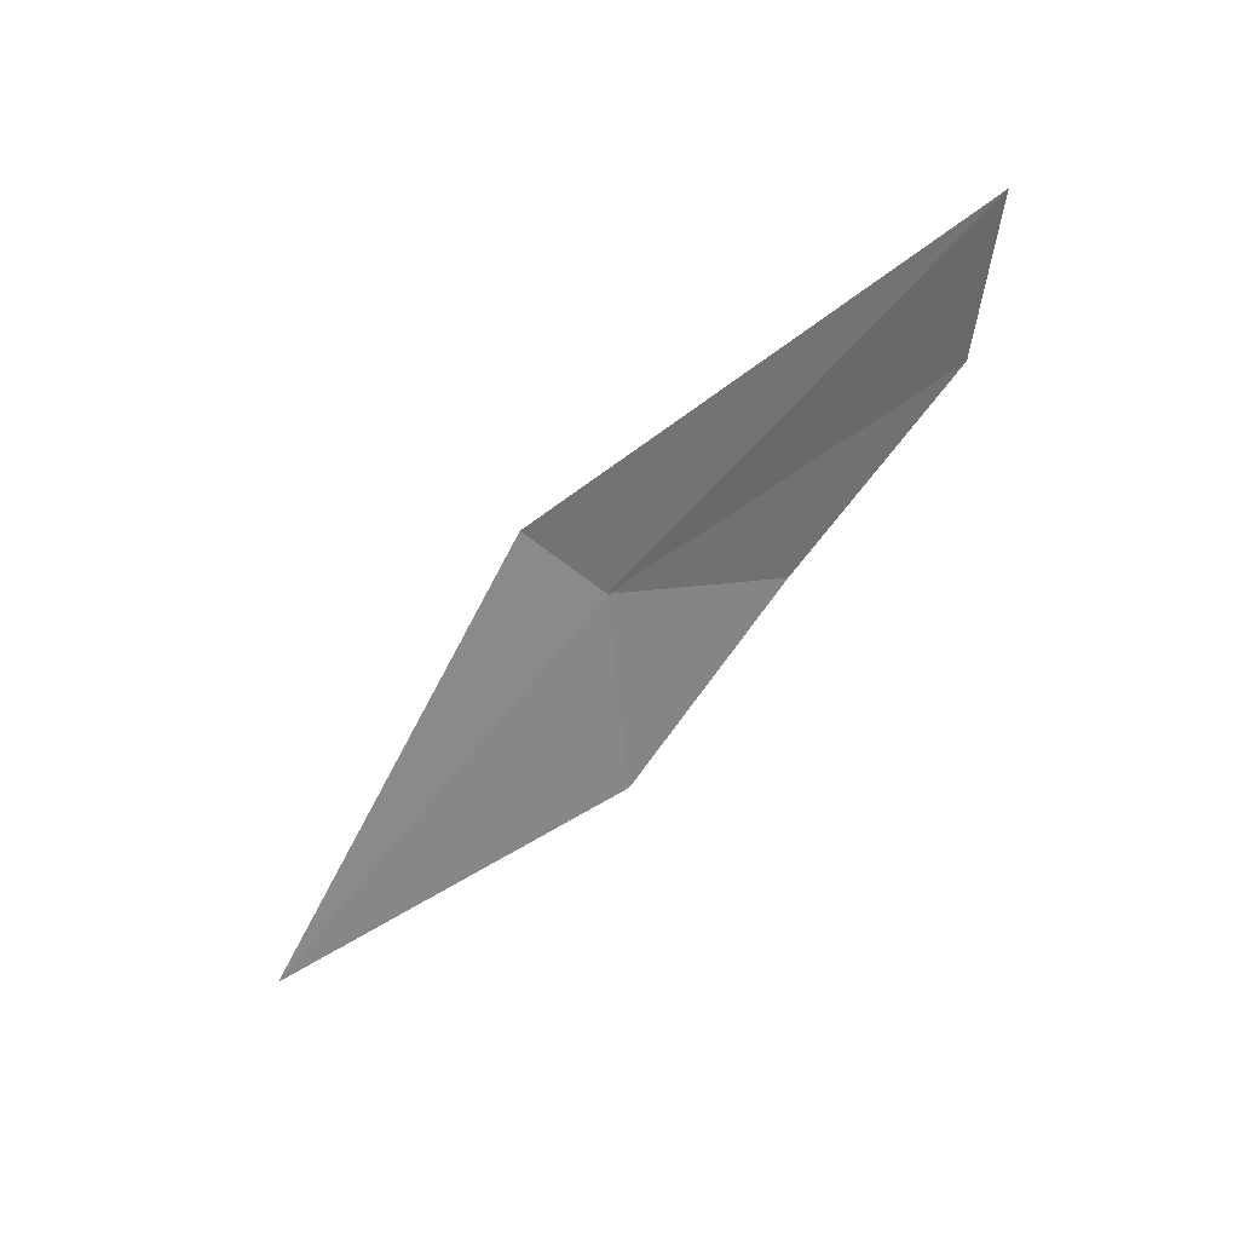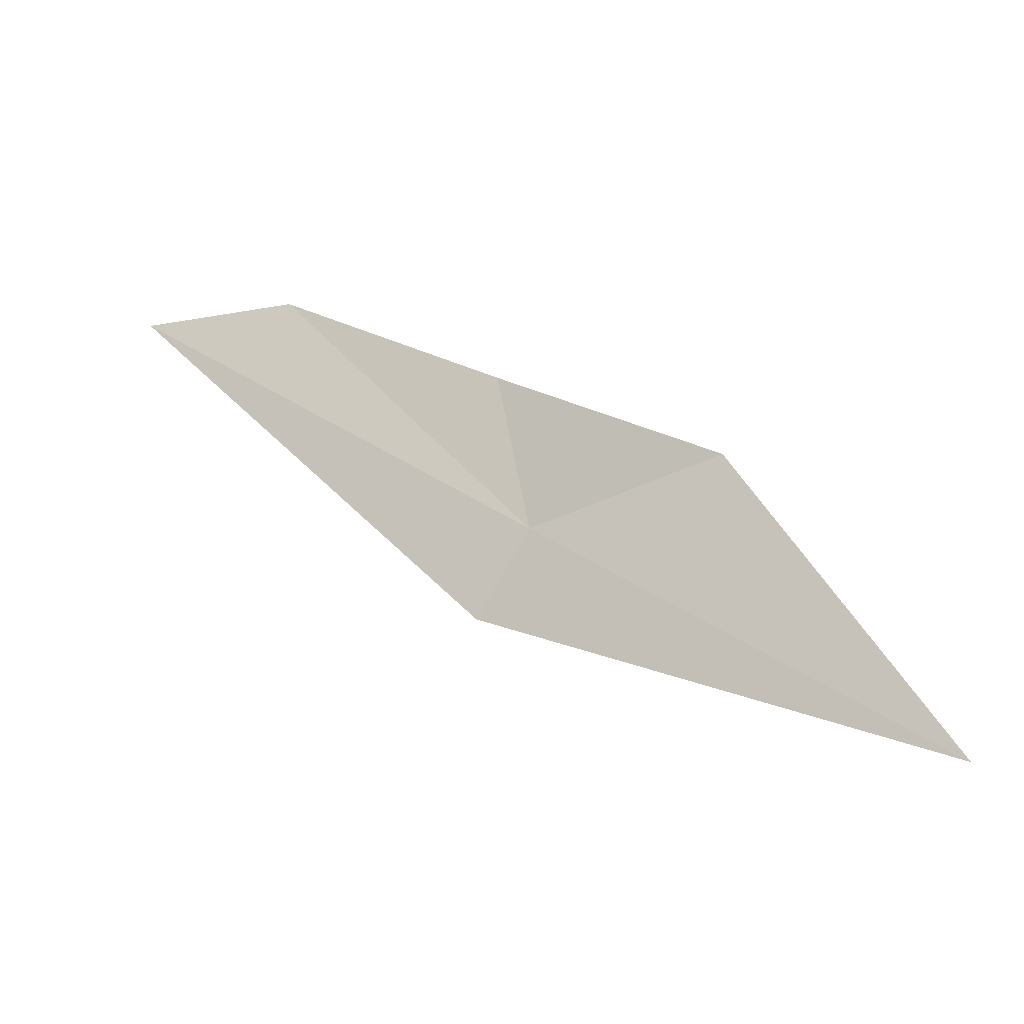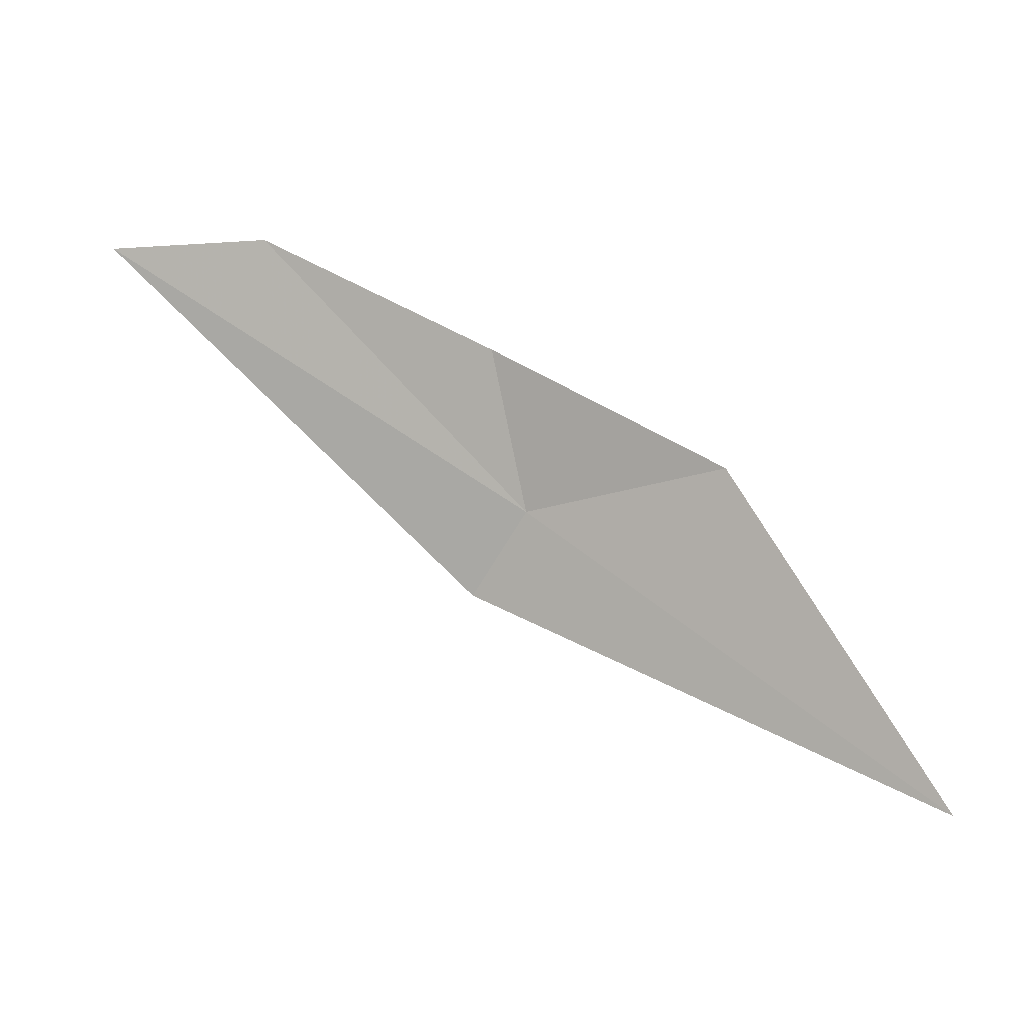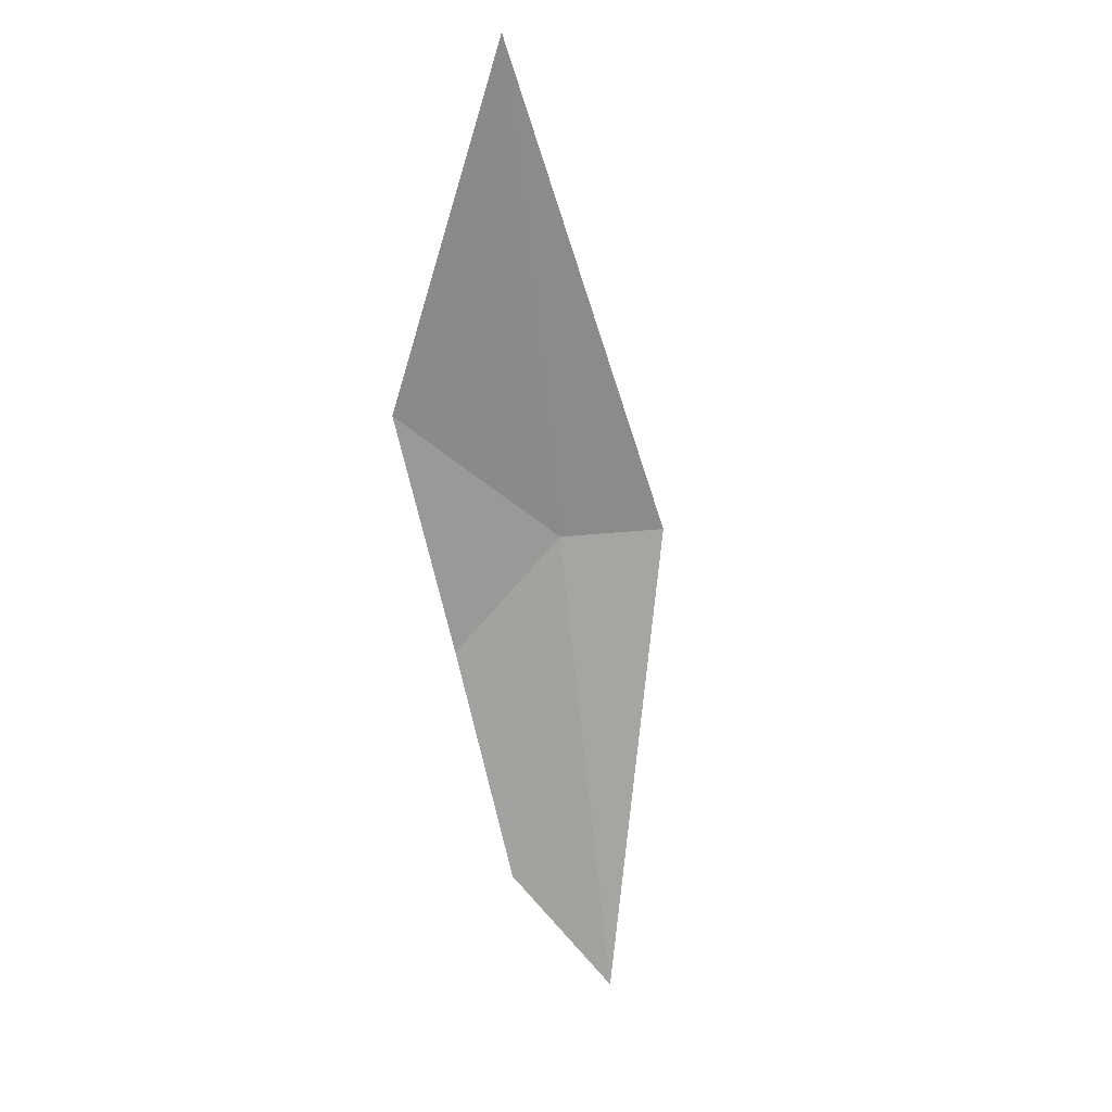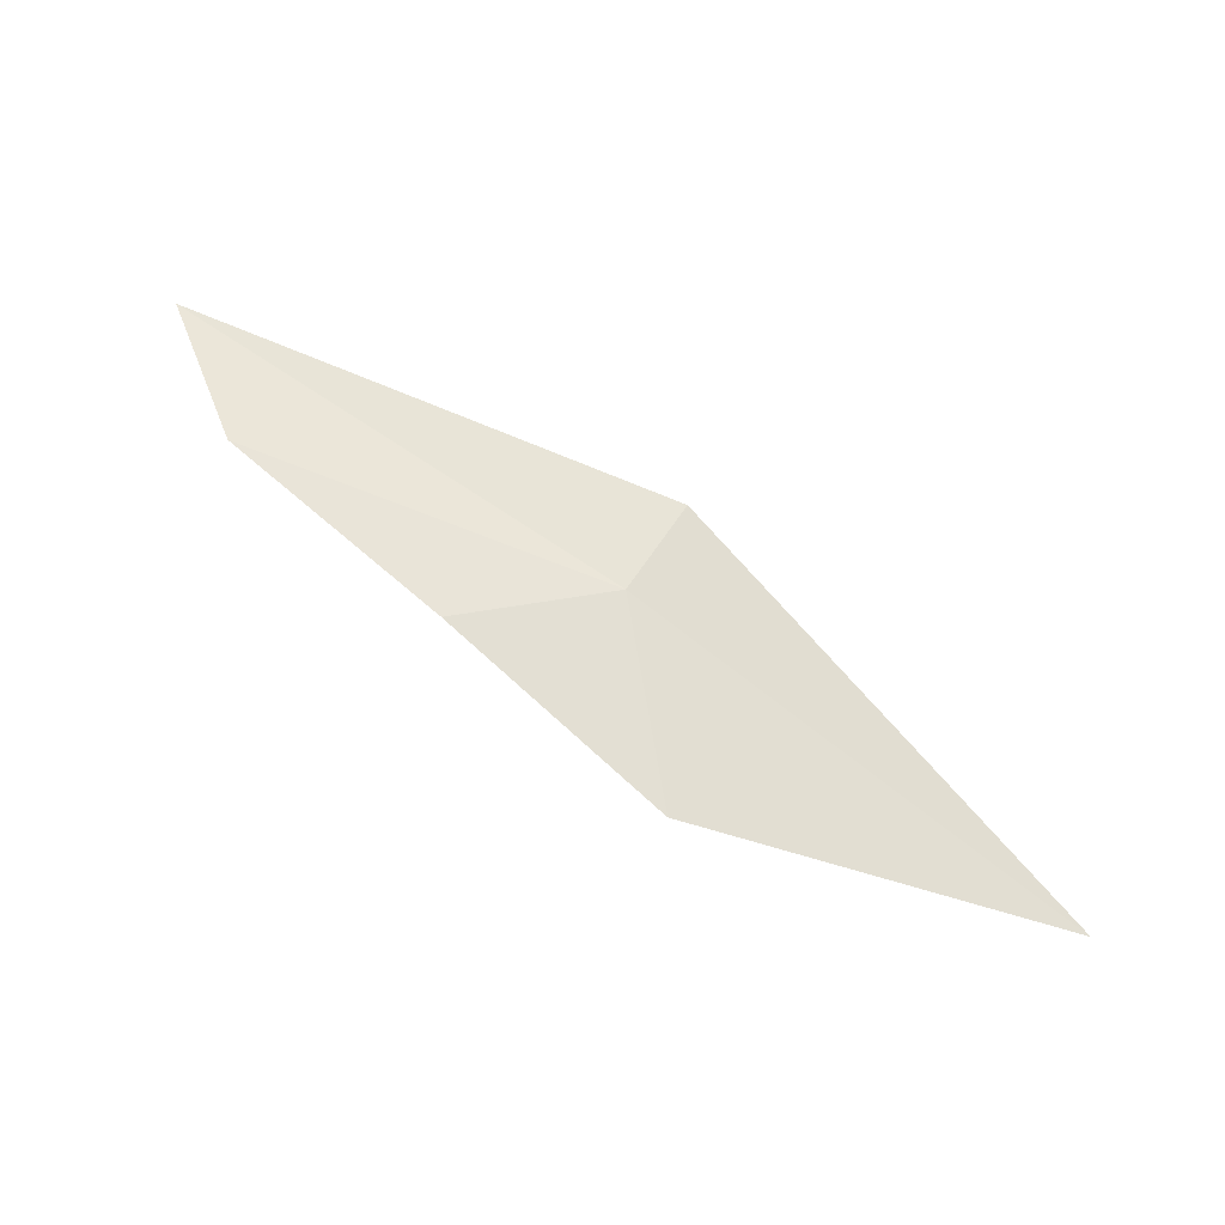
<metadata>
{"format":"obj","ext":"obj","renderer":"f3d","projection":"perspective","resolution":1024,"background":"white","views":[{"elev":-51.8,"azim":79.1,"up":"+Z"},{"elev":-9.8,"azim":-165.3,"up":"+Y"},{"elev":13.3,"azim":-170.0,"up":"+Y"},{"elev":-78.8,"azim":-54.1,"up":"+Z"},{"elev":59.9,"azim":-116.2,"up":"+Z"}]}
</metadata>
<code>
v 13.45 16.88 4.245
v 12.86 16.54 4.065
v 13.17 16.96 4.199
v 13.5 17.1 4.267
v 13.83 17.24 4.301
v 14.05 17.22 4.306
v 13.52 16.76 4.245
f 1 3 2
f 1 6 5
f 1 7 6
f 1 4 3
f 1 5 4
f 1 2 7

</code>
